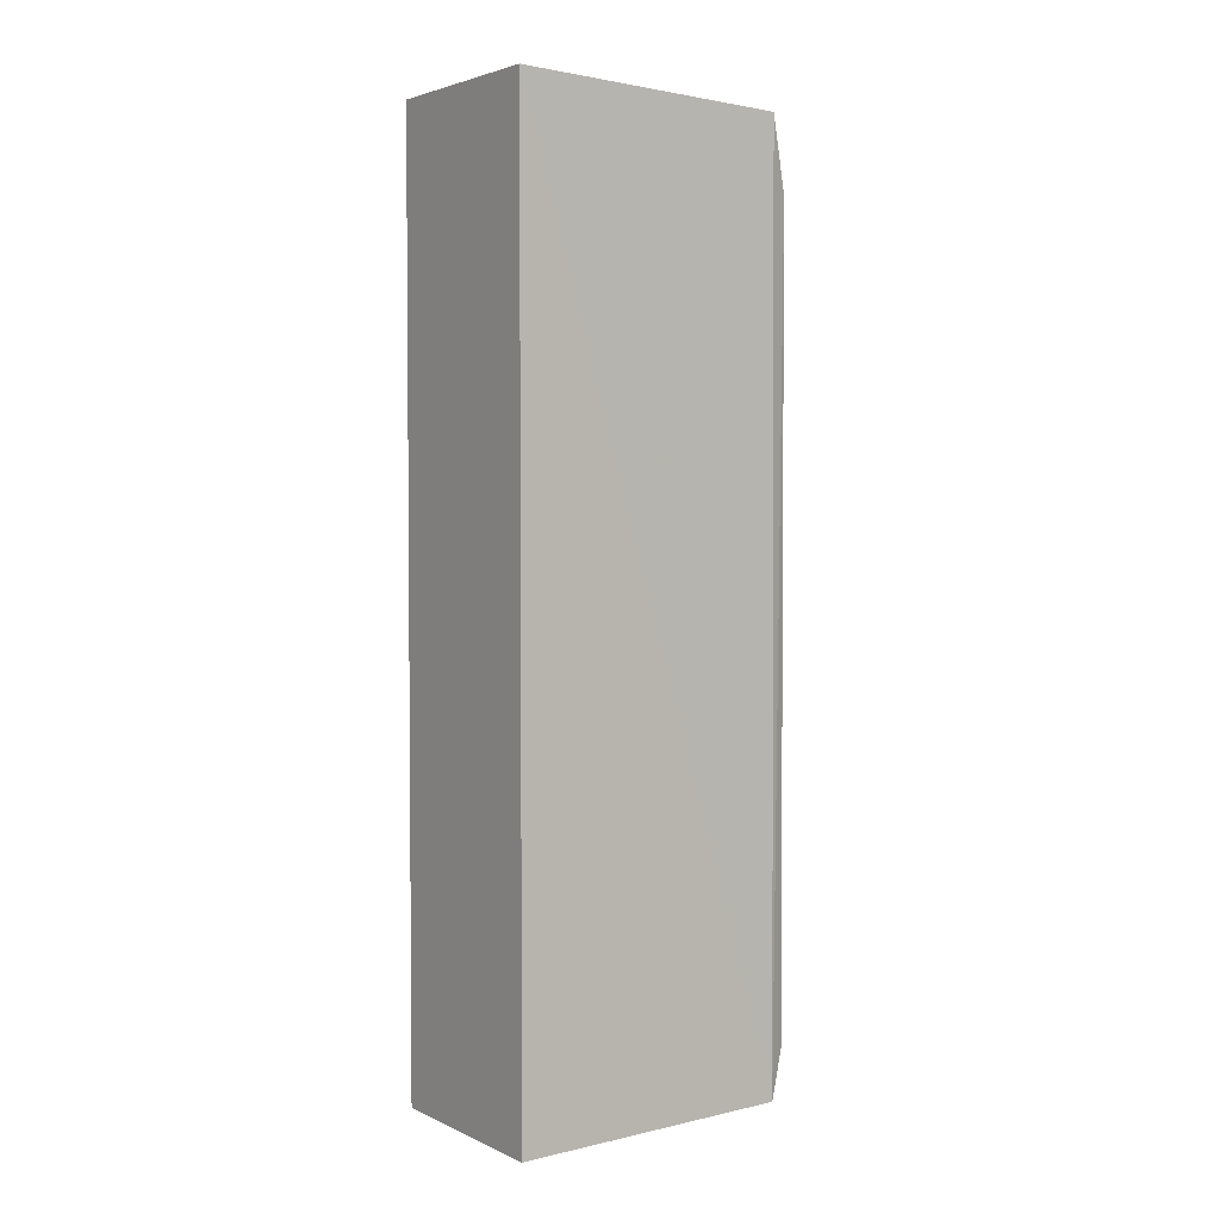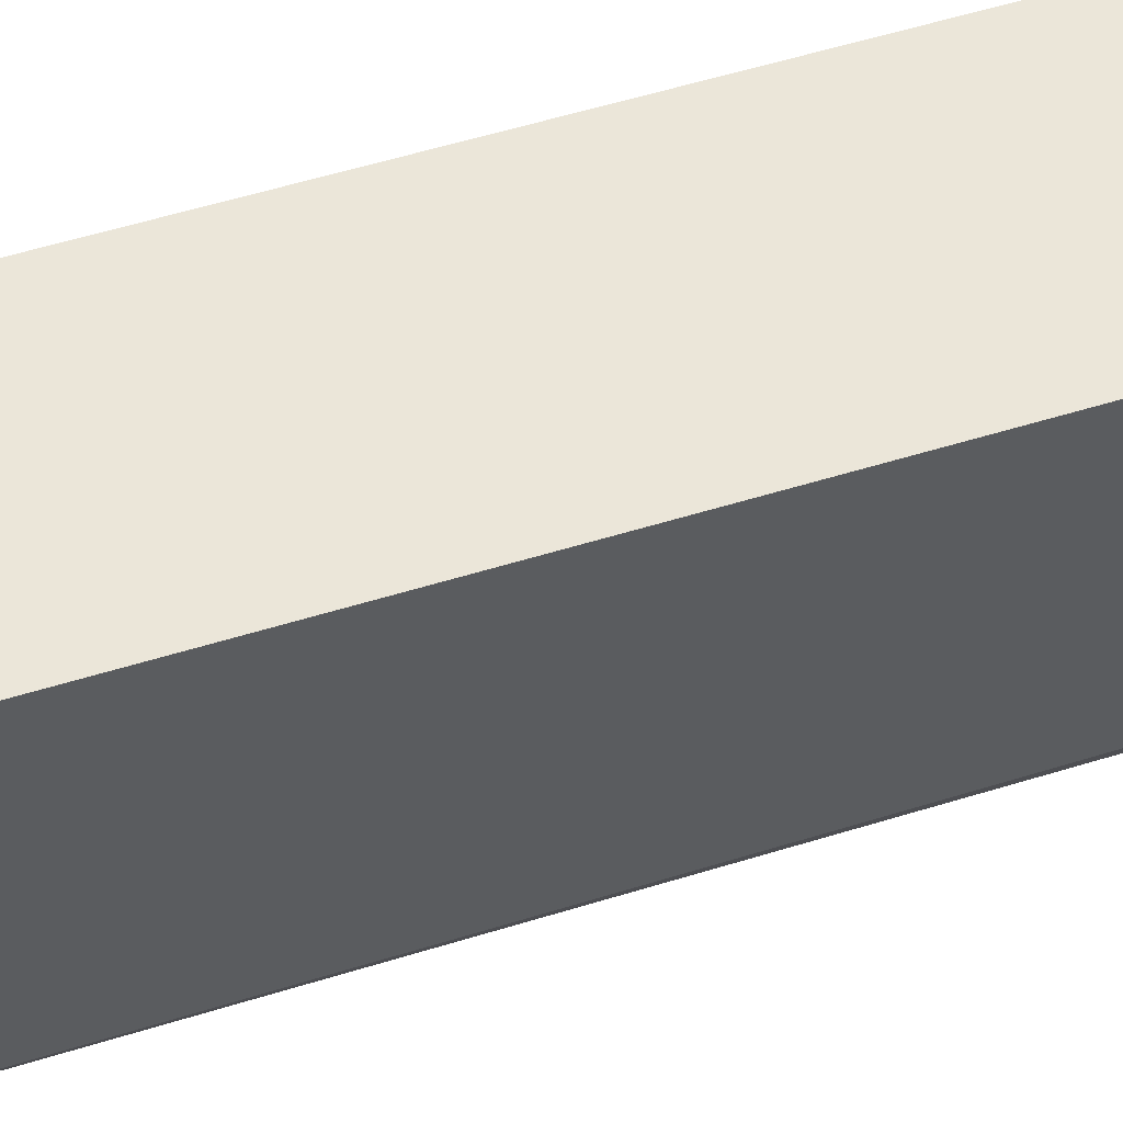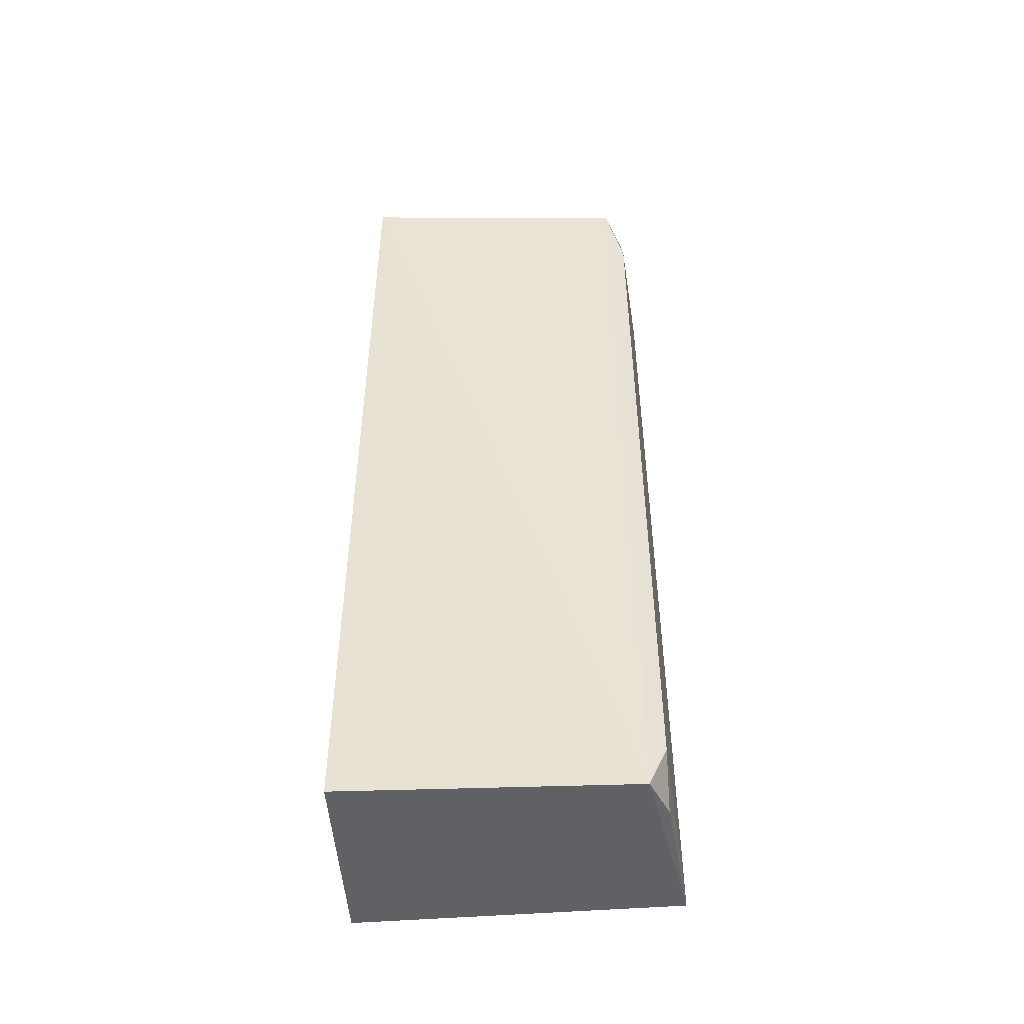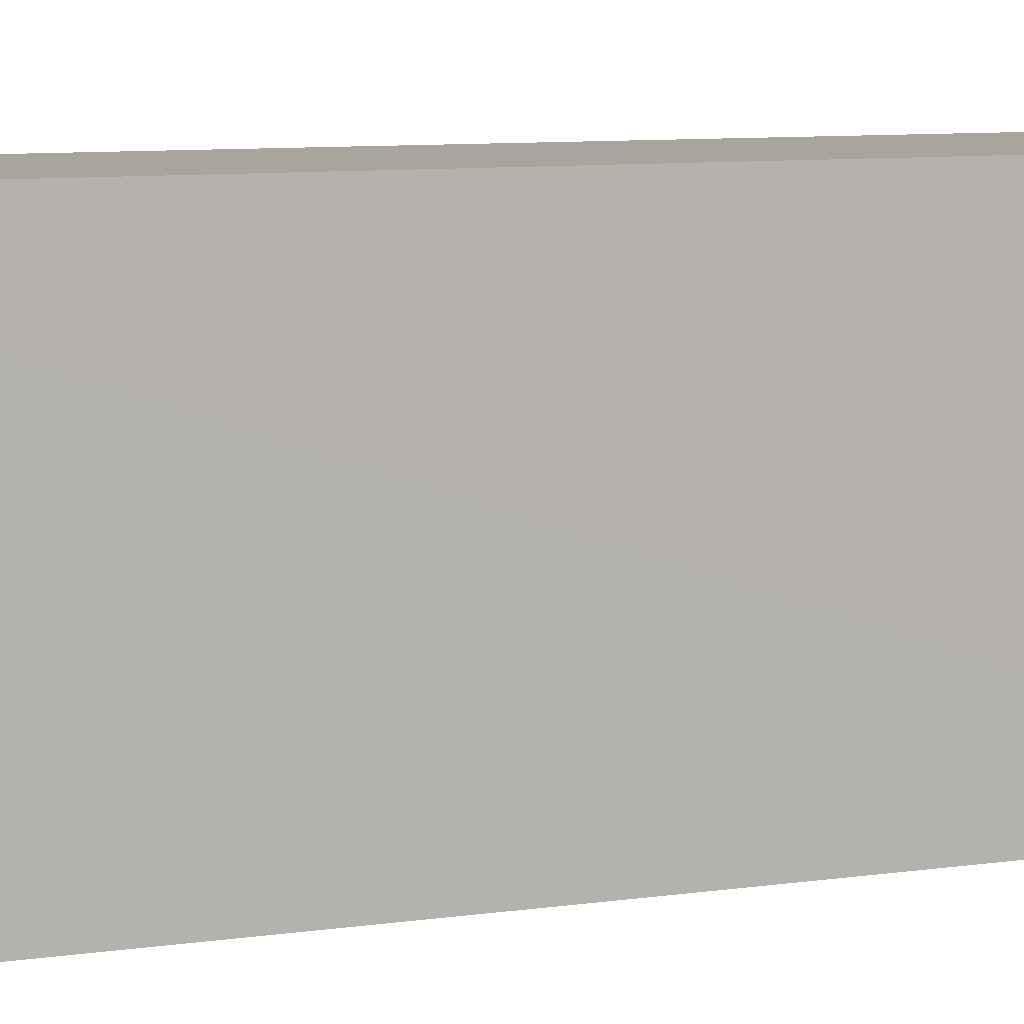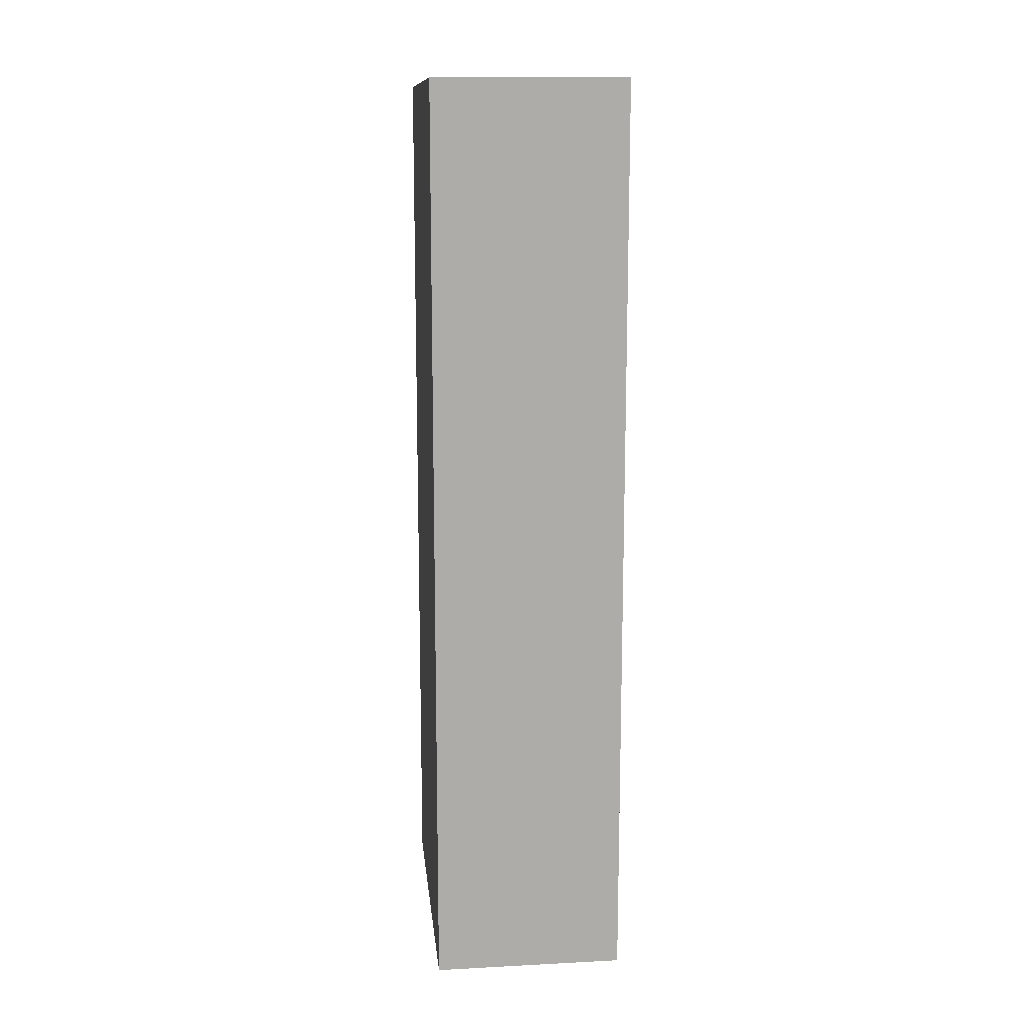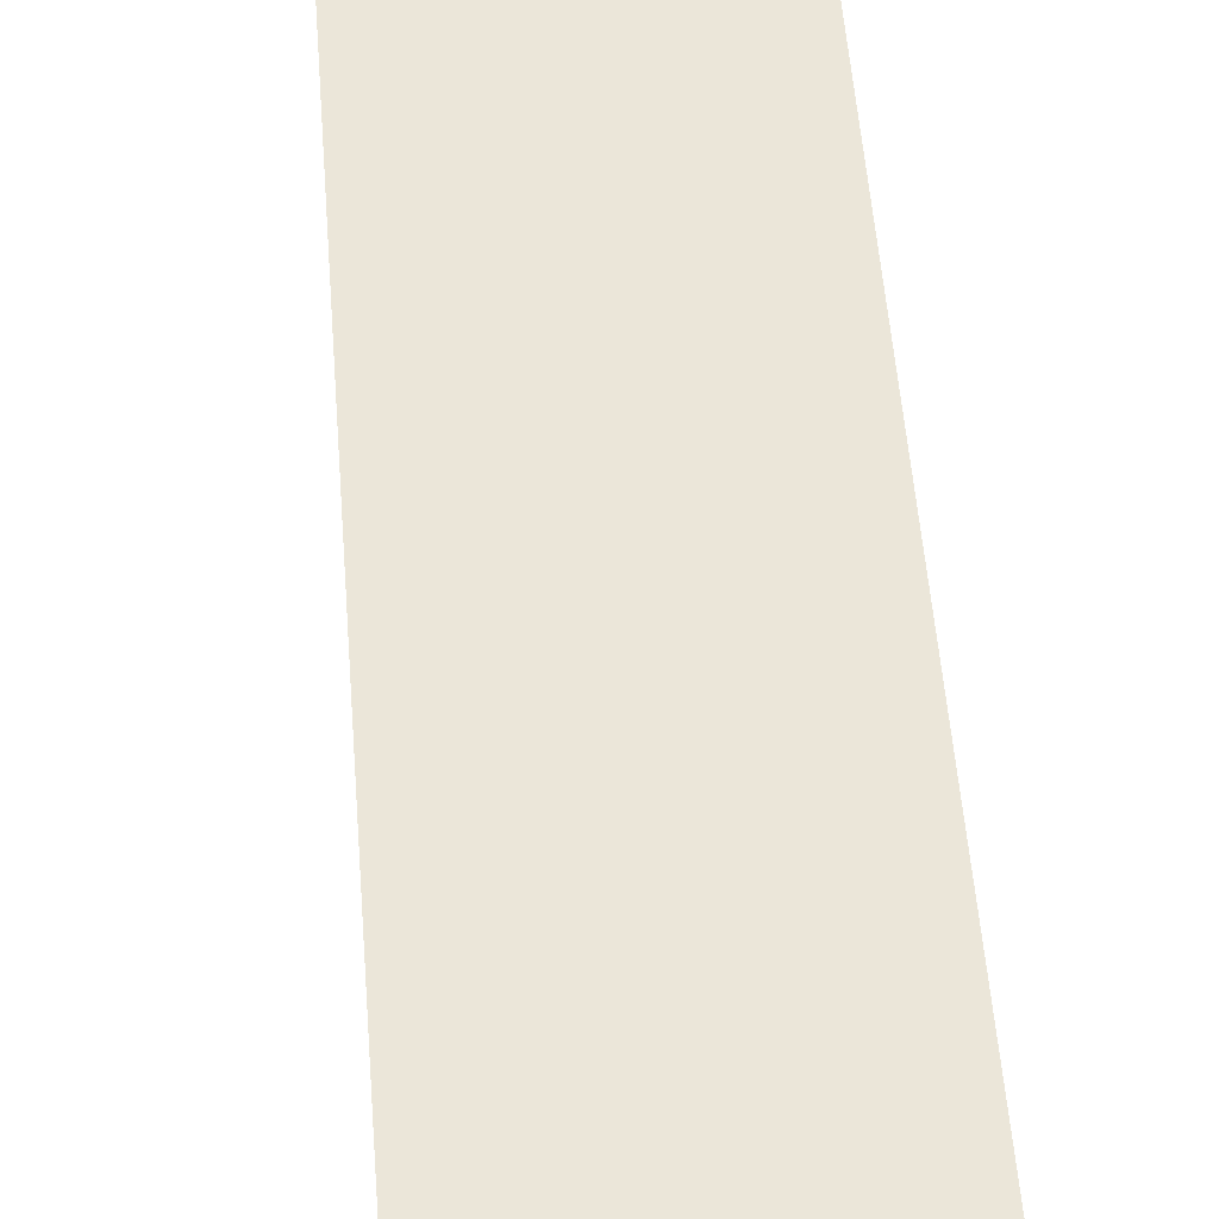
<metadata>
{"format":"obj","ext":"obj","renderer":"f3d","projection":"perspective","resolution":1024,"background":"white","views":[{"elev":3.2,"azim":-124.5,"up":"+Z"},{"elev":55.9,"azim":-108.0,"up":"+Y"},{"elev":-48.4,"azim":-86.4,"up":"+Z"},{"elev":7.5,"azim":65.2,"up":"+Y"},{"elev":13.8,"azim":173.5,"up":"+Z"},{"elev":48.5,"azim":175.9,"up":"+Y"}]}
</metadata>
<code>
v 0.01155 -0.136 0.2612
v 0.01162 -0.1368 -0.097
v 0.01261 -0.01317 -0.09848
v -0.06314 -0.01317 0.2652
v -0.05526 -0.1307 0.2329
v -0.06314 -0.01317 -0.09848
v 0.01261 -0.01317 0.2652
v -0.05809 -0.1235 0.2616
v -0.05891 -0.1241 -0.09734
v -0.04185 -0.1306 0.2593
v -0.05533 -0.131 -0.07953
v -0.04192 -0.1309 -0.09625
f 5 2 1
f 6 4 3
f 7 3 4
f 7 1 2
f 7 2 3
f 8 7 4
f 8 1 7
f 9 6 3
f 9 3 2
f 9 5 8
f 9 8 4
f 9 4 6
f 10 8 5
f 10 5 1
f 10 1 8
f 11 2 5
f 11 5 9
f 12 11 9
f 12 9 2
f 12 2 11

</code>
